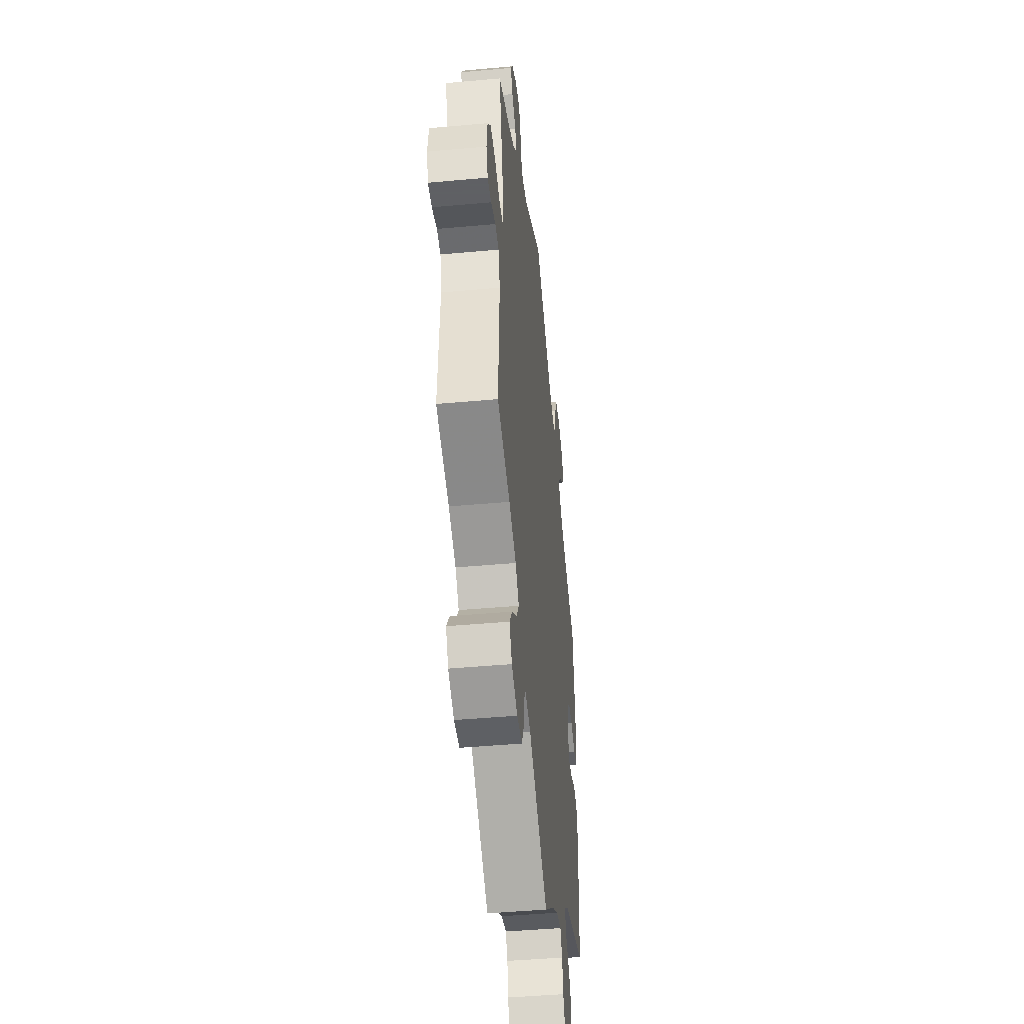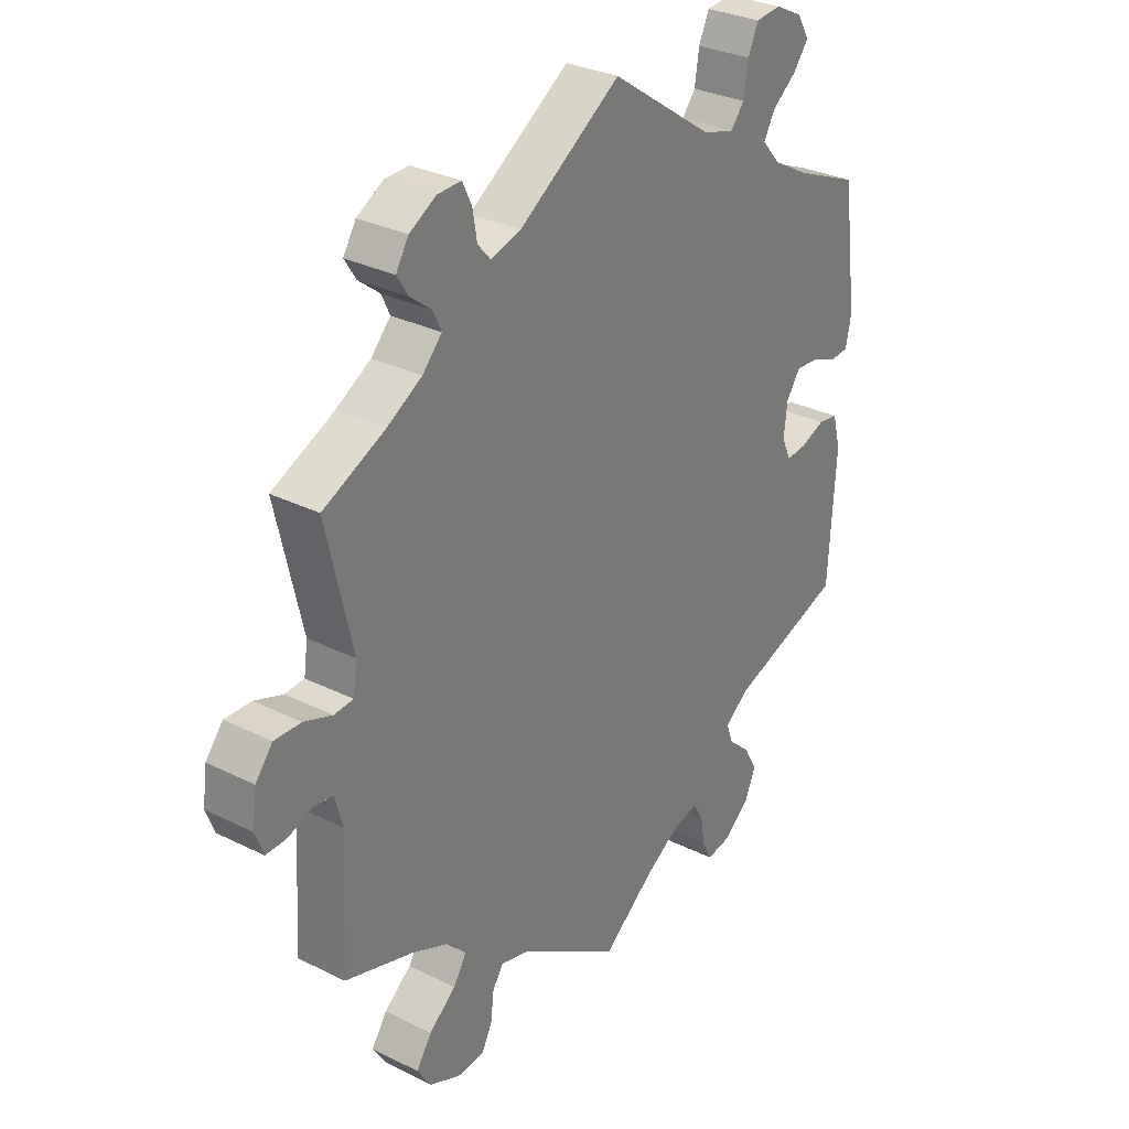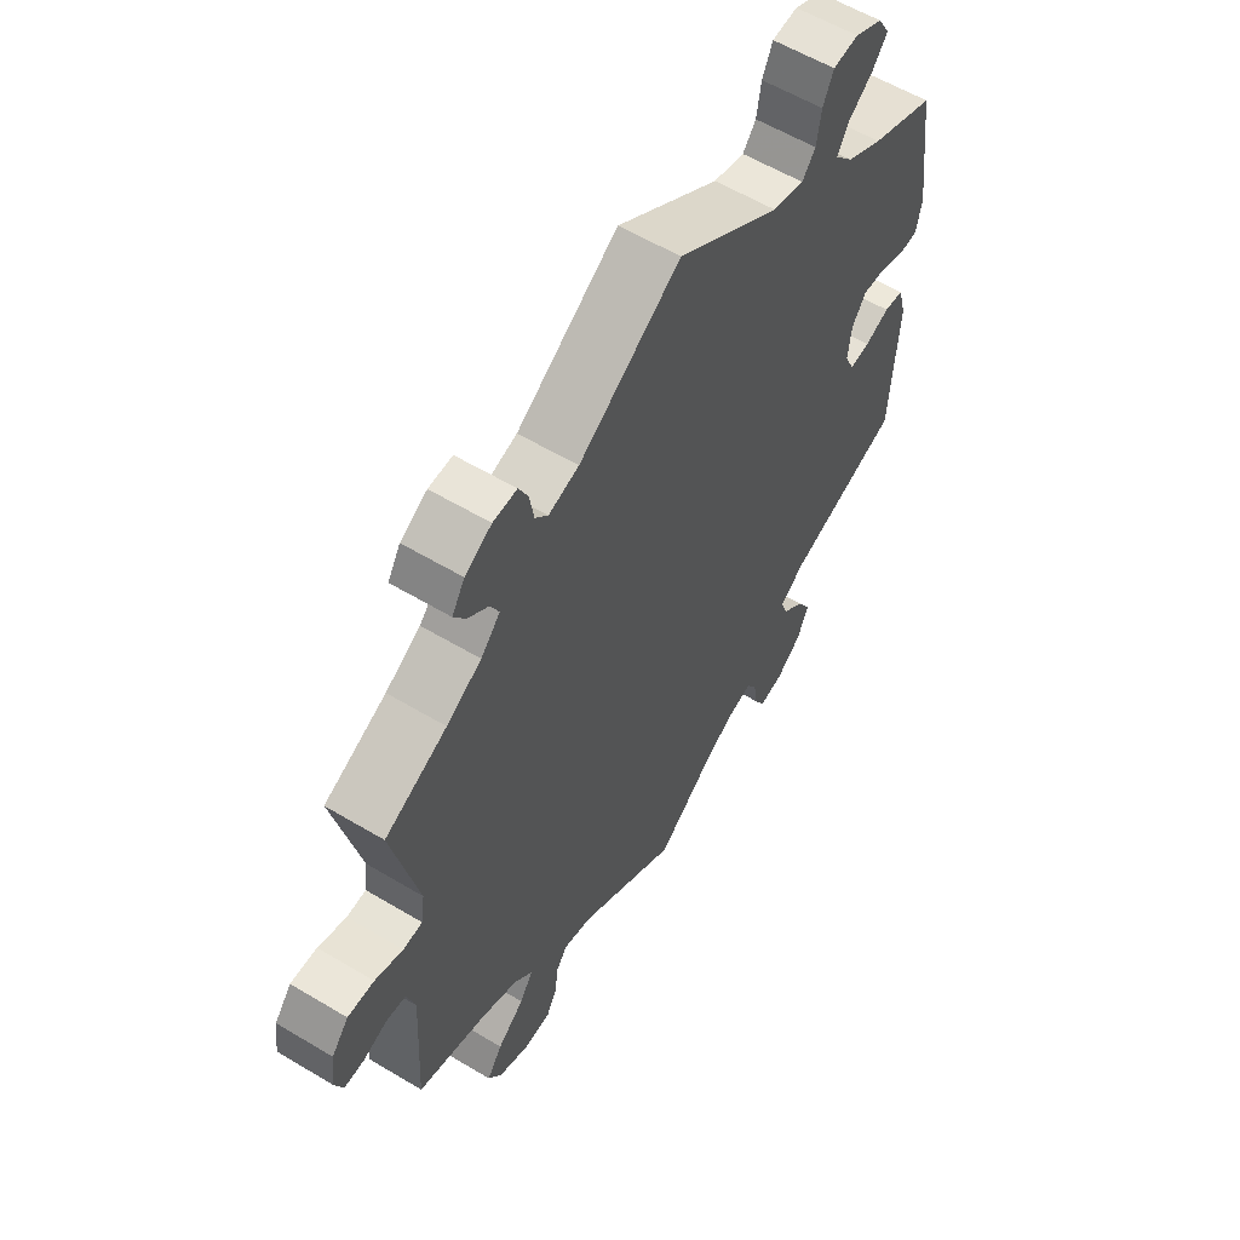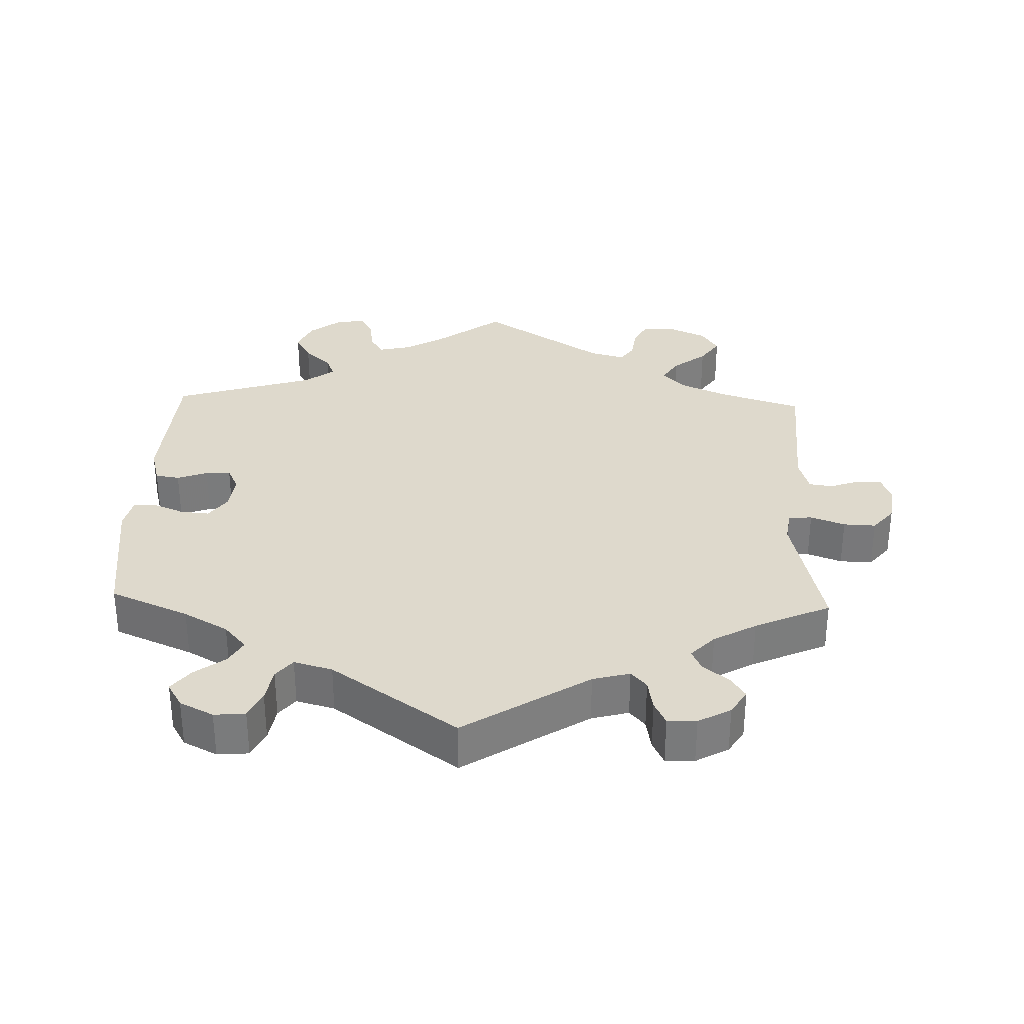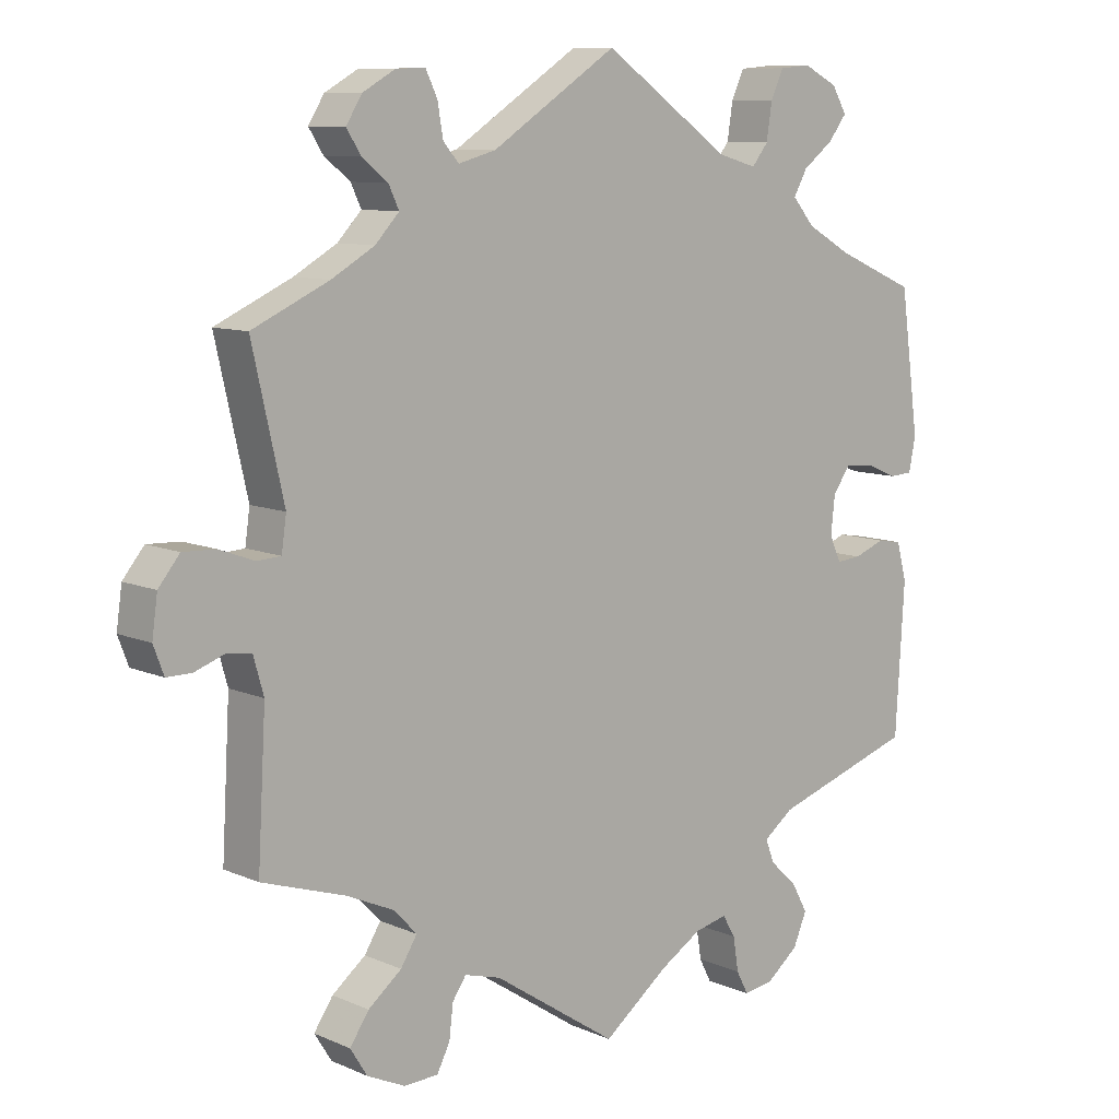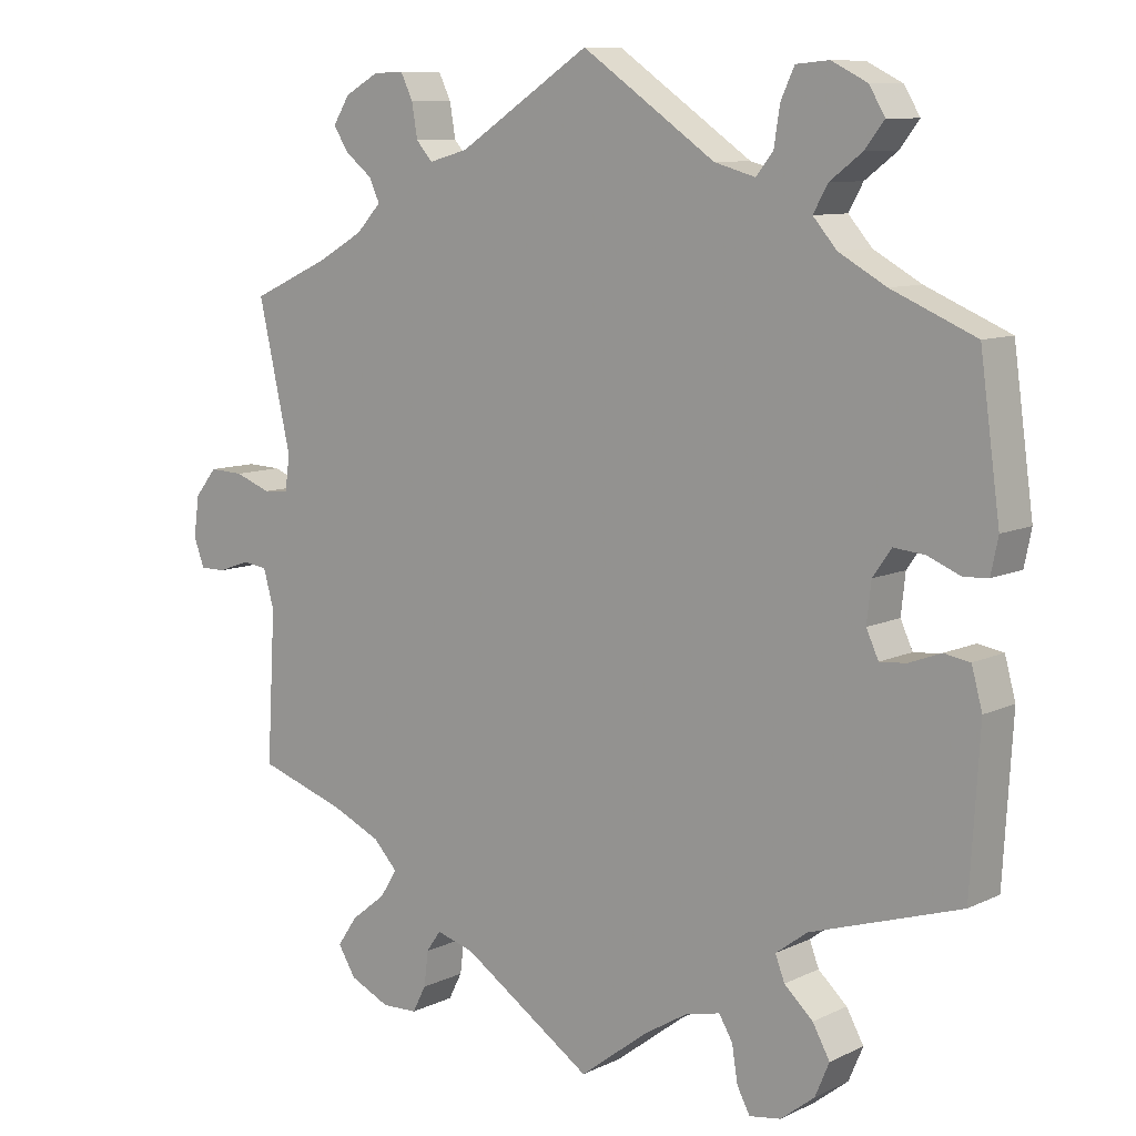
<metadata>
{"format":"obj","ext":"obj","renderer":"f3d","projection":"perspective","resolution":1024,"background":"white","views":[{"elev":-45.3,"azim":96.0,"up":"+Z"},{"elev":30.9,"azim":125.5,"up":"+Z"},{"elev":59.0,"azim":121.6,"up":"+Z"},{"elev":31.9,"azim":2.0,"up":"+Y"},{"elev":9.5,"azim":138.3,"up":"+Z"},{"elev":9.4,"azim":-140.8,"up":"+Z"}]}
</metadata>
<code>
v -0.354 0.07 0.397
v 0.378 0.07 0.566
v 0.537 0.07 -0.31
v 0.287 0.07 0.594
v -0.555 0.07 0.057
v -0.294 0.07 -0.608
v 0.414 0.07 -0.35
v 0.412 0.07 -0.535
v -0.499 0.07 -0.031
v -0.386 0.07 0.505
v 0.387 0.07 -0.575
v 0.425 0.07 0.361
v -0.321 0.07 0.435
v -0.361 0.07 -0.524
v 0 0.07 -0.62
v 0.62 0.07 -0.058
v -0.244 0.07 0.475
v -0.55 0.07 -0.092
v 0 0.07 0.62
v -0.406 0.07 0.041
v 0.38 0.07 0.496
v 0.632 0.07 0.077
v 0.401 0.07 0.529
v -0.4 0.07 -0.014
v -0.268 0.07 0.505
v -0.337 0.07 -0.481
v 0.533 0.07 0.056
v 0.537 0.07 0.31
v -0.535 0.07 -0.037
v -0.295 0.07 0.598
v 0.656 0.07 -0.058
v -0.276 0.07 0.557
v 0.33 0.07 0.593
v -0.328 0.07 -0.377
v 0.362 0.07 0.397
v 0.342 0.07 0.466
v -0.565 0.07 0.106
v -0.454 0.07 -0.048
v -0.25 0.07 -0.615
v 0.498 0.07 0.058
v -0.284 0.07 -0.41
v -0.537 0.07 -0.31
v 0.327 0.07 0.434
v -0.537 0.07 0.31
v 0.345 0.07 -0.381
v 0.331 0.07 -0.601
v 0.239 0.07 0.486
v -0.413 0.07 0.54
v 0.54 0.07 -0.047
v 0.311 0.07 -0.417
v 0.27 0.07 0.559
v -0.224 0.07 -0.531
v 0.663 0.07 0.039
v -0.297 0.07 -0.444
v -0.232 0.07 -0.581
v 0.281 0.07 -0.599
v 0.525 0.07 -0.1
v -0.521 0.07 0.055
v -0.205 0.07 -0.499
v -0.475 0.07 0.074
v 0.184 0.07 0.501
v -0.391 0.07 0.577
v 0.671 0.07 -0.018
v -0.341 0.07 0.602
v -0.096 0.07 -0.547
v -0.417 0.07 -0.051
v 0.384 0.07 -0.494
v 0.575 0.07 -0.042
v 0.335 0.07 -0.455
v 0.491 0.07 0.107
v 0.262 0.07 0.512
v -0.157 0.07 -0.51
v -0.341 0.07 -0.571
v -0.42 0.07 0.36
v -0.432 0.07 0.078
v 0.236 0.07 -0.484
v 0.256 0.07 -0.513
v 0.183 0.07 -0.499
v 0.262 0.07 -0.562
v 0.584 0.07 0.075
v -0.187 0.07 0.491
v -0.341 0.07 0.471
v -0.354 -0 0.397
v 0.378 -0 0.566
v 0.537 -0 -0.31
v 0.287 -0 0.594
v -0.555 -0 0.057
v -0.294 -0 -0.608
v 0.414 -0 -0.35
v 0.412 -0 -0.535
v -0.499 -0 -0.031
v -0.386 -0 0.505
v 0.387 -0 -0.575
v 0.425 -0 0.361
v -0.321 -0 0.435
v -0.361 -0 -0.524
v 0 -0 -0.62
v 0.62 -0 -0.058
v -0.244 -0 0.475
v -0.55 -0 -0.092
v 0 -0 0.62
v -0.406 -0 0.041
v 0.38 -0 0.496
v 0.632 -0 0.077
v 0.401 -0 0.529
v -0.4 -0 -0.014
v -0.268 -0 0.505
v -0.337 -0 -0.481
v 0.533 -0 0.056
v 0.537 -0 0.31
v -0.535 -0 -0.037
v -0.295 -0 0.598
v 0.656 -0 -0.058
v -0.276 -0 0.557
v 0.33 -0 0.593
v -0.328 -0 -0.377
v 0.362 -0 0.397
v 0.342 -0 0.466
v -0.565 -0 0.106
v -0.454 -0 -0.048
v -0.25 -0 -0.615
v 0.498 -0 0.058
v -0.284 -0 -0.41
v -0.537 -0 -0.31
v 0.327 -0 0.434
v -0.537 -0 0.31
v 0.345 -0 -0.381
v 0.331 -0 -0.601
v 0.239 -0 0.486
v -0.413 -0 0.54
v 0.54 -0 -0.047
v 0.311 -0 -0.417
v 0.27 -0 0.559
v -0.224 -0 -0.531
v 0.663 -0 0.039
v -0.297 -0 -0.444
v -0.232 -0 -0.581
v 0.281 -0 -0.599
v 0.525 -0 -0.1
v -0.521 -0 0.055
v -0.205 -0 -0.499
v -0.475 -0 0.074
v 0.184 -0 0.501
v -0.391 -0 0.577
v 0.671 -0 -0.018
v -0.341 -0 0.602
v -0.096 -0 -0.547
v -0.417 -0 -0.051
v 0.384 -0 -0.494
v 0.575 -0 -0.042
v 0.335 -0 -0.455
v 0.491 -0 0.107
v 0.262 -0 0.512
v -0.157 -0 -0.51
v -0.341 -0 -0.571
v -0.42 -0 0.36
v -0.432 -0 0.078
v 0.236 -0 -0.484
v 0.256 -0 -0.513
v 0.183 -0 -0.499
v 0.262 -0 -0.562
v 0.584 -0 0.075
v -0.187 -0 0.491
v -0.341 -0 0.471
f 12 28 70
f 35 12 70 40
f 43 35 40
f 2 23 21 36
f 2 36 43
f 33 2 43
f 71 51 4 33
f 71 33 43
f 47 71 43 40
f 81 19 61
f 17 81 61 47
f 64 30 32 25
f 48 62 64 25
f 82 10 48 25
f 13 82 25 17
f 1 13 17 47
f 5 37 44 74
f 60 58 5 74
f 75 60 74 1
f 20 75 1 47
f 18 29 9 38
f 34 42 18 38
f 41 34 38 66
f 73 14 26 54
f 73 54 41
f 6 73 41
f 52 55 39 6
f 59 52 6 41
f 72 59 41 66
f 78 15 65
f 76 78 65 72
f 46 56 79 77
f 46 77 76
f 11 46 76
f 69 67 8 11
f 50 69 11 76
f 45 50 76 72
f 57 3 7
f 49 57 7 45
f 63 31 16 68
f 63 68 49
f 53 63 49
f 27 80 22 53
f 40 27 53 49
f 24 20 47 40
f 45 72 66 24
f 40 49 45 24
f 152 110 94
f 122 152 94 117
f 122 117 125
f 118 103 105 84
f 125 118 84
f 125 84 115
f 115 86 133 153
f 125 115 153
f 122 125 153 129
f 143 101 163
f 129 143 163 99
f 107 114 112 146
f 107 146 144 130
f 107 130 92 164
f 99 107 164 95
f 129 99 95 83
f 156 126 119 87
f 156 87 140 142
f 83 156 142 157
f 129 83 157 102
f 120 91 111 100
f 120 100 124 116
f 148 120 116 123
f 136 108 96 155
f 123 136 155
f 123 155 88
f 88 121 137 134
f 123 88 134 141
f 148 123 141 154
f 147 97 160
f 154 147 160 158
f 159 161 138 128
f 158 159 128
f 158 128 93
f 93 90 149 151
f 158 93 151 132
f 154 158 132 127
f 89 85 139
f 127 89 139 131
f 150 98 113 145
f 131 150 145
f 131 145 135
f 135 104 162 109
f 131 135 109 122
f 122 129 102 106
f 106 148 154 127
f 106 127 131 122
f 70 152 122 40
f 40 122 109 27
f 27 109 162 80
f 80 162 104 22
f 22 104 135 53
f 53 135 145 63
f 63 145 113 31
f 31 113 98 16
f 16 98 150 68
f 68 150 131 49
f 49 131 139 57
f 57 139 85 3
f 3 85 89 7
f 7 89 127 45
f 45 127 132 50
f 50 132 151 69
f 69 151 149 67
f 67 149 90 8
f 8 90 93 11
f 11 93 128 46
f 46 128 138 56
f 56 138 161 79
f 79 161 159 77
f 77 159 158 76
f 76 158 160 78
f 78 160 97 15
f 15 97 147 65
f 65 147 154 72
f 72 154 141 59
f 59 141 134 52
f 52 134 137 55
f 55 137 121 39
f 39 121 88 6
f 6 88 155 73
f 73 155 96 14
f 14 96 108 26
f 26 108 136 54
f 54 136 123 41
f 41 123 116 34
f 34 116 124 42
f 42 124 100 18
f 18 100 111 29
f 29 111 91 9
f 9 91 120 38
f 38 120 148 66
f 66 148 106 24
f 24 106 102 20
f 20 102 157 75
f 75 157 142 60
f 60 142 140 58
f 58 140 87 5
f 5 87 119 37
f 37 119 126 44
f 44 126 156 74
f 74 156 83 1
f 1 83 95 13
f 13 95 164 82
f 82 164 92 10
f 10 92 130 48
f 48 130 144 62
f 62 144 146 64
f 64 146 112 30
f 30 112 114 32
f 32 114 107 25
f 25 107 99 17
f 17 99 163 81
f 81 163 101 19
f 19 101 143 61
f 61 143 129 47
f 47 129 153 71
f 71 153 133 51
f 51 133 86 4
f 4 86 115 33
f 33 115 84 2
f 2 84 105 23
f 23 105 103 21
f 21 103 118 36
f 36 118 125 43
f 43 125 117 35
f 35 117 94 12
f 12 94 110 28
f 28 110 152 70

</code>
